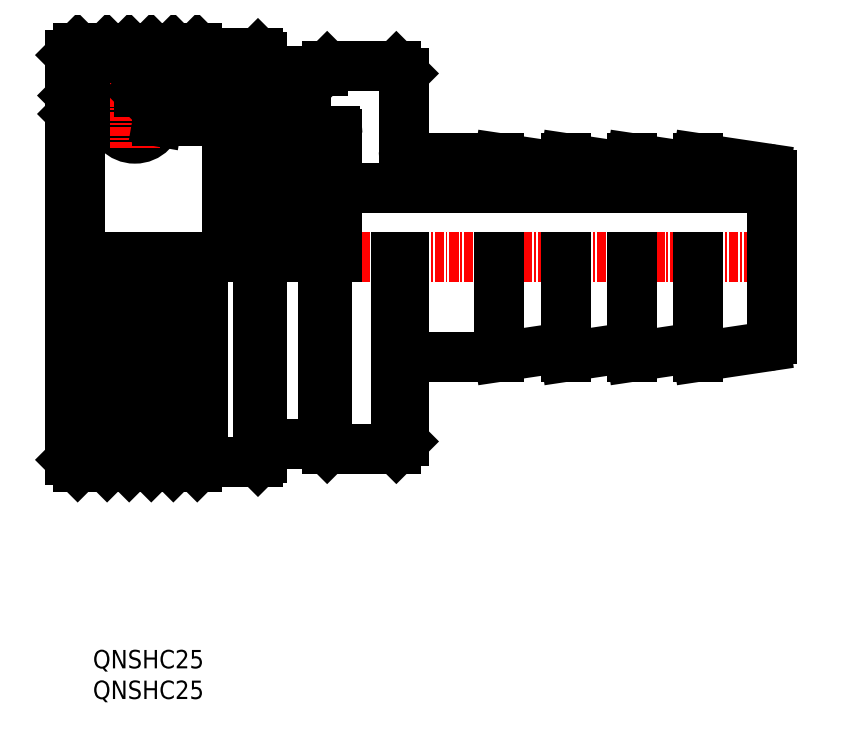
<metadata>
{"format":"dxf","ext":"dxf","renderer":"ezdxf+matplotlib","layout":"modelspace","background":"white","min_lineweight":24,"dpi":150}
</metadata>
<code>
0
SECTION
2
ENTITIES
0
TEXT
8
0
10
15.43
20
195.6
30
0
40
2.5
1
QNSHC25
0
TEXT
8
0
10
15.43
20
191.5
30
0
40
2.5
1
QNSHC25
0
LINE
8
0
10
48.66
20
260.9
30
0
11
107.7
21
260.9
31
0
0
LINE
8
0
10
58.66
20
264.9
30
0
11
70.66
21
264.9
31
0
0
LINE
8
0
10
58.66
20
237.9
30
0
11
70.66
21
237.9
31
0
0
LINE
8
CENTER
10
9.864
20
251.4
30
0
11
110.2
21
251.4
31
0
0
LINE
8
0
10
13.64
20
269.9
30
0
11
13.64
21
251.4
31
0
0
LINE
8
0
10
48.66
20
251.4
30
0
11
48.66
21
268.2
31
0
0
LINE
8
0
10
38.64
20
251.4
30
0
11
38.64
21
268.6
31
0
0
LINE
8
0
10
44.44
20
251.4
30
0
11
44.44
21
271.2
31
0
0
LINE
8
0
10
39.74
20
251.4
30
0
11
39.74
21
271.2
31
0
0
LINE
8
0
10
33.64
20
251.4
30
0
11
33.64
21
269.9
31
0
0
LINE
8
0
10
12.64
20
273.4
30
0
11
12.64
21
251.4
31
0
0
LINE
8
0
10
40.94
20
269.8
30
0
11
40.94
21
251.4
31
0
0
LINE
8
0
10
12.36
20
251.4
30
0
11
12.36
21
278.9
31
0
0
LINE
8
0
10
20.36
20
222.9
30
0
11
23.36
21
222.9
31
0
0
LINE
8
0
10
20.36
20
222.9
30
0
11
20.36
21
251.4
31
0
0
LINE
8
0
10
17.36
20
222.9
30
0
11
17.36
21
251.4
31
0
0
LINE
8
0
10
13.36
20
222.9
30
0
11
13.36
21
251.4
31
0
0
LINE
8
0
10
19.86
20
251.4
30
0
11
19.86
21
223.4
31
0
0
LINE
8
0
10
17.86
20
251.4
30
0
11
17.86
21
223.4
31
0
0
LINE
8
0
10
12.36
20
251.4
30
0
11
12.36
21
223.9
31
0
0
LINE
8
0
10
17.36
20
222.9
30
0
11
13.36
21
222.9
31
0
0
LINE
8
0
10
12.36
20
223.9
30
0
11
13.36
21
222.9
31
0
0
LINE
8
0
10
17.86
20
223.4
30
0
11
17.36
21
222.9
31
0
0
LINE
8
0
10
19.86
20
223.4
30
0
11
20.36
21
222.9
31
0
0
LINE
8
0
10
17.86
20
223.4
30
0
11
19.86
21
223.4
31
0
0
LINE
8
0
10
38.36
20
226
30
0
11
46.66
21
226
31
0
0
LINE
8
0
10
37.86
20
223.7
30
0
11
37.86
21
251.4
31
0
0
LINE
8
0
10
29.61
20
222.9
30
0
11
29.61
21
251.4
31
0
0
LINE
8
0
10
26.36
20
222.9
30
0
11
26.36
21
251.4
31
0
0
LINE
8
0
10
23.36
20
222.9
30
0
11
23.36
21
251.4
31
0
0
LINE
8
0
10
30.36
20
251.4
30
0
11
30.36
21
223.7
31
0
0
LINE
8
0
10
38.36
20
251.4
30
0
11
38.36
21
224.2
31
0
0
LINE
8
0
10
25.86
20
251.4
30
0
11
25.86
21
223.4
31
0
0
LINE
8
0
10
23.86
20
251.4
30
0
11
23.86
21
223.4
31
0
0
LINE
8
0
10
30.36
20
223.7
30
0
11
37.86
21
223.7
31
0
0
LINE
8
0
10
26.36
20
222.9
30
0
11
29.61
21
222.9
31
0
0
LINE
8
0
10
23.86
20
223.4
30
0
11
23.36
21
222.9
31
0
0
LINE
8
0
10
25.86
20
223.4
30
0
11
26.36
21
222.9
31
0
0
LINE
8
0
10
23.86
20
223.4
30
0
11
25.86
21
223.4
31
0
0
LINE
8
0
10
30.36
20
223.7
30
0
11
29.61
21
222.9
31
0
0
LINE
8
0
10
38.36
20
224.2
30
0
11
37.86
21
223.7
31
0
0
ARC
8
0
10
58.66
20
236.9
30
0
40
1
50
90
51
180
0
LINE
8
0
10
56.66
20
225.4
30
0
11
56.66
21
251.4
31
0
0
LINE
8
0
10
47.26
20
225.4
30
0
11
47.26
21
251.4
31
0
0
LINE
8
0
10
57.66
20
251.4
30
0
11
57.66
21
226.4
31
0
0
LINE
8
0
10
46.66
20
251.4
30
0
11
46.66
21
226
31
0
0
LINE
8
0
10
47.26
20
225.4
30
0
11
56.66
21
225.4
31
0
0
LINE
8
0
10
46.66
20
226
30
0
11
47.26
21
225.4
31
0
0
LINE
8
0
10
57.66
20
226.4
30
0
11
56.66
21
225.4
31
0
0
LINE
8
0
10
37.24
20
273.9
30
0
11
16.54
21
273.9
31
0
0
CIRCLE
8
0
10
21.14
20
270.8
30
0
40
3.175
0
LINE
8
0
10
16.76
20
274
30
0
11
21.66
21
274
31
0
0
LINE
8
0
10
20.36
20
279.9
30
0
11
23.36
21
279.9
31
0
0
LINE
8
CENTER
10
16.71
20
270.8
30
0
11
25.56
21
270.8
31
0
0
LINE
8
0
10
18.07
20
269.9
30
0
11
13.64
21
269.9
31
0
0
LINE
8
0
10
14.14
20
272.7
30
0
11
16.54
21
272.7
31
0
0
CIRCLE
8
0
10
15.29
20
273.9
30
0
40
1.15
0
LINE
8
0
10
14.36
20
276.4
30
0
11
16.76
21
274
31
0
0
LINE
8
0
10
12.64
20
270.9
30
0
11
13.64
21
269.9
31
0
0
LINE
8
0
10
14.14
20
272.7
30
0
11
14.14
21
273.9
31
0
0
LINE
8
0
10
12.64
20
273.4
30
0
11
13.14
21
273.9
31
0
0
LINE
8
0
10
14.14
20
273.9
30
0
11
13.14
21
273.9
31
0
0
LINE
8
0
10
12.36
20
276.4
30
0
11
14.36
21
276.4
31
0
0
LINE
8
0
10
14.36
20
274.6
30
0
11
14.36
21
276.4
31
0
0
LINE
8
0
10
17.35
20
273.9
30
0
11
18.06
21
269.9
31
0
0
LINE
8
0
10
16.54
20
272.7
30
0
11
16.54
21
273.9
31
0
0
LINE
8
0
10
16.44
20
273.9
30
0
11
16.44
21
272.7
31
0
0
LINE
8
0
10
16.76
20
274
30
0
11
16.76
21
273.9
31
0
0
LINE
8
0
10
17.36
20
279.9
30
0
11
13.36
21
279.9
31
0
0
LINE
8
0
10
12.36
20
278.9
30
0
11
13.36
21
279.9
31
0
0
LINE
8
0
10
17.86
20
279.4
30
0
11
17.36
21
279.9
31
0
0
LINE
8
0
10
19.86
20
279.4
30
0
11
20.36
21
279.9
31
0
0
LINE
8
0
10
17.86
20
279.4
30
0
11
19.86
21
279.4
31
0
0
LINE
8
0
10
40.04
20
271.5
30
0
11
44.14
21
271.5
31
0
0
LINE
8
0
10
37.64
20
276.8
30
0
11
46.66
21
276.8
31
0
0
CIRCLE
8
0
10
42.69
20
269.8
30
0
40
1.75
0
LINE
8
0
10
33.64
20
269.9
30
0
11
38.64
21
268.6
31
0
0
LINE
8
CENTER
10
21.14
20
275.2
30
0
11
21.14
21
266.3
31
0
0
ARC
8
0
10
39.24
20
269.1
30
0
40
0.5
50
270
51
0
0
LINE
8
0
10
39.24
20
268.6
30
0
11
38.64
21
268.6
31
0
0
LINE
8
0
10
33.64
20
269.9
30
0
11
24.2
21
269.9
31
0
0
LINE
8
CENTER
10
21.36
20
275
30
0
11
38.14
21
275
31
0
0
LINE
8
0
10
22.86
20
276
30
0
11
36.64
21
276
31
0
0
LINE
8
0
10
22.86
20
274
30
0
11
36.64
21
274
31
0
0
LINE
8
0
10
21.86
20
277
30
0
11
38.16
21
277
31
0
0
LINE
8
0
10
30.36
20
279.2
30
0
11
37.86
21
279.2
31
0
0
LINE
8
0
10
24.92
20
273.9
30
0
11
24.22
21
269.9
31
0
0
LINE
8
0
10
23.86
20
275
30
0
11
23.86
21
273.9
31
0
0
CIRCLE
8
0
10
22.86
20
275
30
0
40
1
0
LINE
8
0
10
21.66
20
274
30
0
11
21.66
21
273.9
31
0
0
LINE
8
0
10
21.86
20
274.2
30
0
11
21.66
21
274
31
0
0
LINE
8
0
10
21.86
20
277
30
0
11
21.86
21
273.9
31
0
0
LINE
8
0
10
26.36
20
279.9
30
0
11
29.61
21
279.9
31
0
0
LINE
8
0
10
23.86
20
279.4
30
0
11
23.36
21
279.9
31
0
0
LINE
8
0
10
25.86
20
279.4
30
0
11
26.36
21
279.9
31
0
0
LINE
8
0
10
23.86
20
279.4
30
0
11
25.86
21
279.4
31
0
0
LINE
8
0
10
30.36
20
279.2
30
0
11
29.61
21
279.9
31
0
0
LINE
8
0
10
38.36
20
278.7
30
0
11
38.36
21
276.8
31
0
0
LINE
8
0
10
37.64
20
274.3
30
0
11
37.64
21
276.8
31
0
0
ARC
8
0
10
37.24
20
274.3
30
0
40
0.4
50
270
51
0
0
LINE
8
0
10
35.64
20
275
30
0
11
35.64
21
273.9
31
0
0
CIRCLE
8
0
10
36.64
20
275
30
0
40
1
0
ARC
8
0
10
40.04
20
271.2
30
0
40
0.3
50
90
51
180
0
LINE
8
0
10
38.16
20
277
30
0
11
38.16
21
276.8
31
0
0
LINE
8
0
10
38.36
20
277.2
30
0
11
38.16
21
277
31
0
0
LINE
8
0
10
38.36
20
278.7
30
0
11
37.86
21
279.2
31
0
0
LINE
8
0
10
57.66
20
265.9
30
0
11
57.66
21
276.4
31
0
0
ARC
8
0
10
48.26
20
268.2
30
0
40
0.4
50
0
51
90
0
ARC
8
0
10
44.94
20
269.1
30
0
40
0.5
50
180
51
270
0
LINE
8
0
10
44.94
20
268.6
30
0
11
48.26
21
268.6
31
0
0
ARC
8
0
10
58.66
20
265.9
30
0
40
1
50
180
51
270
0
LINE
8
0
10
47.26
20
277.4
30
0
11
56.66
21
277.4
31
0
0
LINE
8
0
10
46.66
20
276.8
30
0
11
47.26
21
277.4
31
0
0
ARC
8
0
10
44.14
20
271.2
30
0
40
0.3
50
0
51
90
0
LINE
8
0
10
57.66
20
276.4
30
0
11
56.66
21
277.4
31
0
0
LINE
8
0
10
107.7
20
251.4
30
0
11
107.7
21
262.6
31
0
0
LINE
8
0
10
88.66
20
237.9
30
0
11
97.66
21
239.3
31
0
0
LINE
8
0
10
70.66
20
237.9
30
0
11
79.66
21
239.3
31
0
0
LINE
8
0
10
70.66
20
251.4
30
0
11
70.66
21
237.9
31
0
0
LINE
8
0
10
79.66
20
251.4
30
0
11
79.66
21
237.9
31
0
0
LINE
8
0
10
88.66
20
251.4
30
0
11
88.66
21
237.9
31
0
0
LINE
8
0
10
79.66
20
237.9
30
0
11
88.66
21
239.3
31
0
0
LINE
8
0
10
97.66
20
237.9
30
0
11
106.8
21
239.3
31
0
0
LINE
8
0
10
97.66
20
251.4
30
0
11
97.66
21
237.9
31
0
0
LINE
8
0
10
107.7
20
251.4
30
0
11
107.7
21
240.3
31
0
0
ARC
8
0
10
106.7
20
240.3
30
0
40
1
50
278.5
51
0
0
LINE
8
0
10
88.66
20
264.9
30
0
11
97.66
21
263.6
31
0
0
LINE
8
0
10
70.66
20
264.9
30
0
11
79.66
21
263.6
31
0
0
LINE
8
0
10
79.66
20
264.9
30
0
11
88.66
21
263.6
31
0
0
LINE
8
0
10
79.66
20
263.6
30
0
11
79.66
21
264.9
31
0
0
LINE
8
0
10
88.66
20
263.6
30
0
11
88.66
21
264.9
31
0
0
LINE
8
0
10
97.66
20
264.9
30
0
11
106.8
21
263.6
31
0
0
LINE
8
0
10
97.66
20
263.6
30
0
11
97.66
21
264.9
31
0
0
ARC
8
0
10
106.7
20
262.6
30
0
40
1
50
0
51
81.5
0
ENDSEC
0
EOF

</code>
